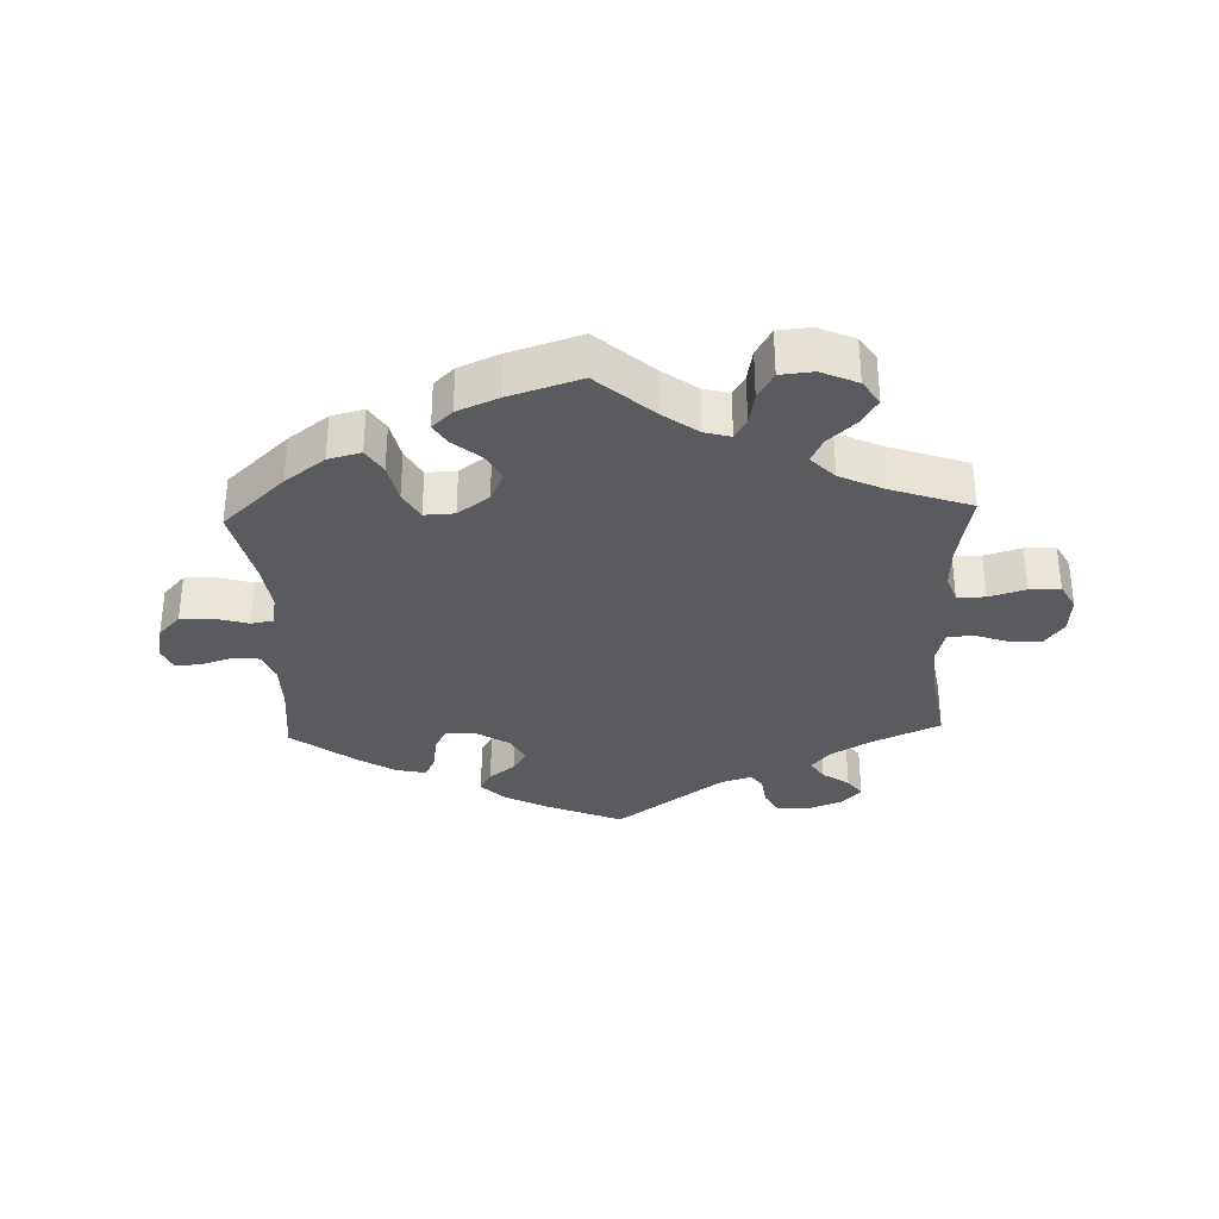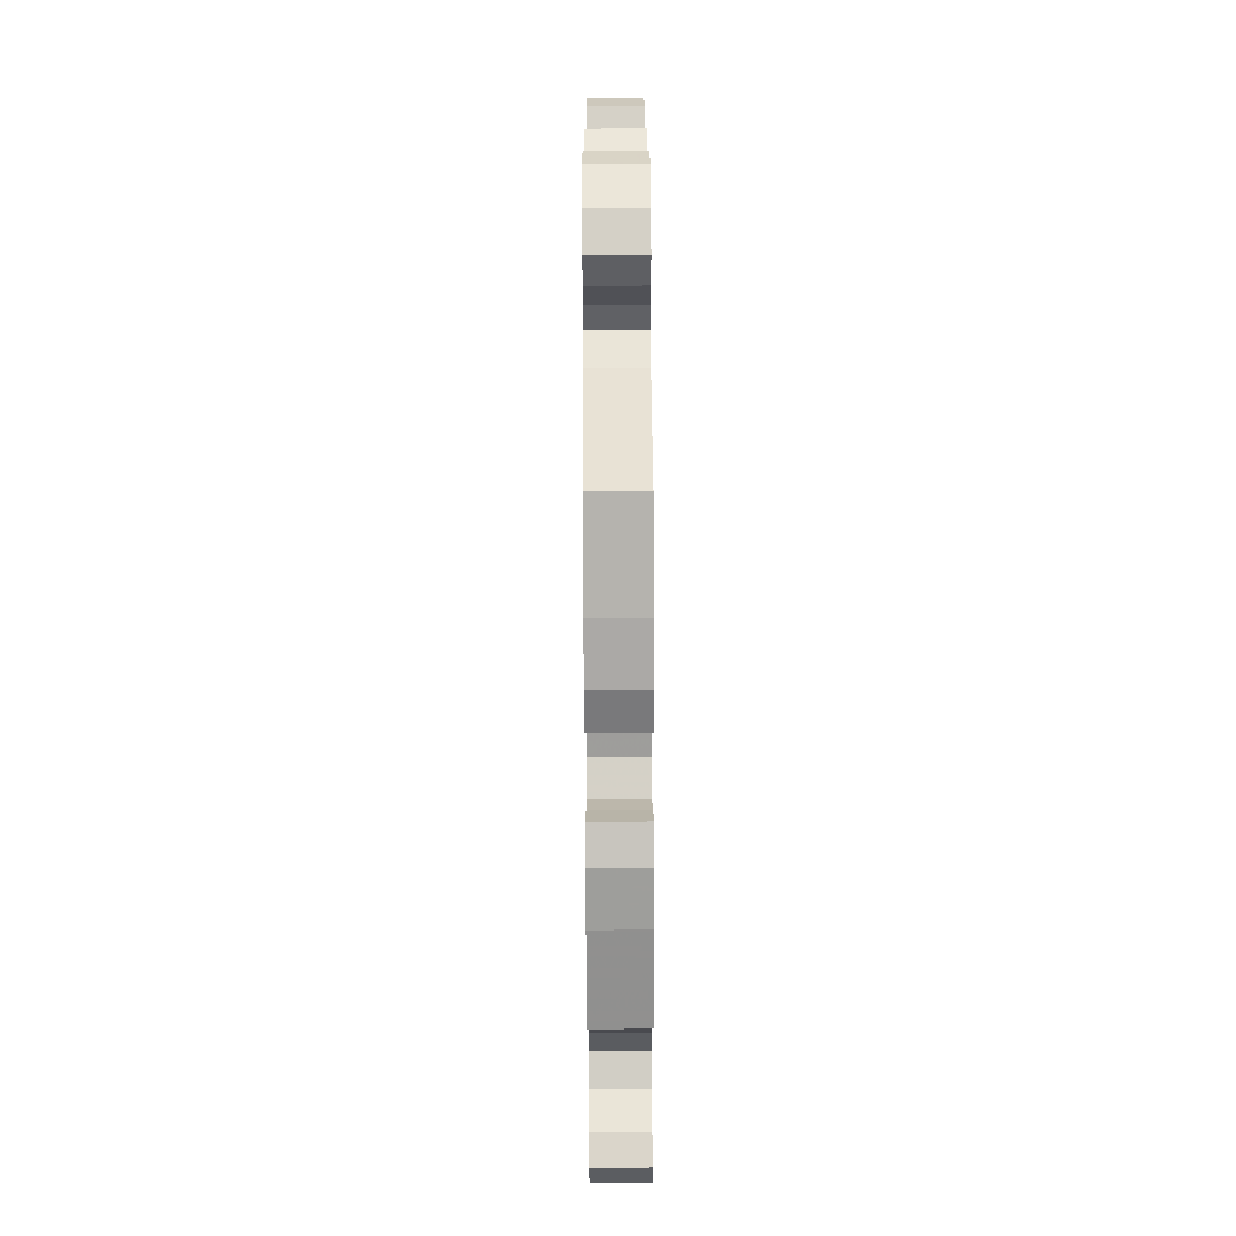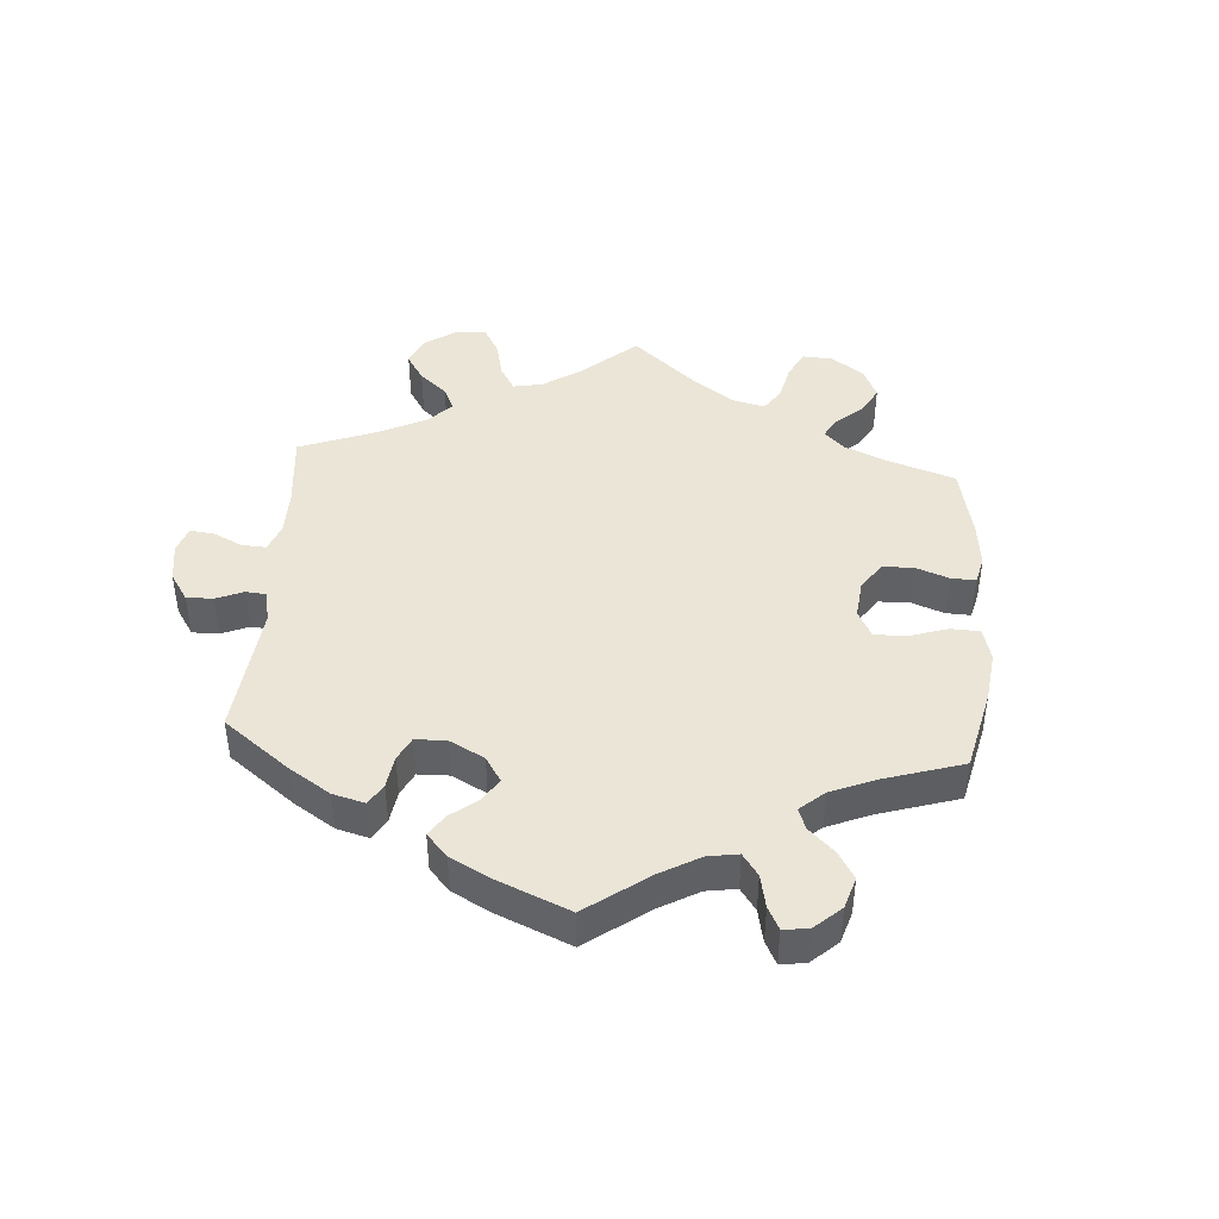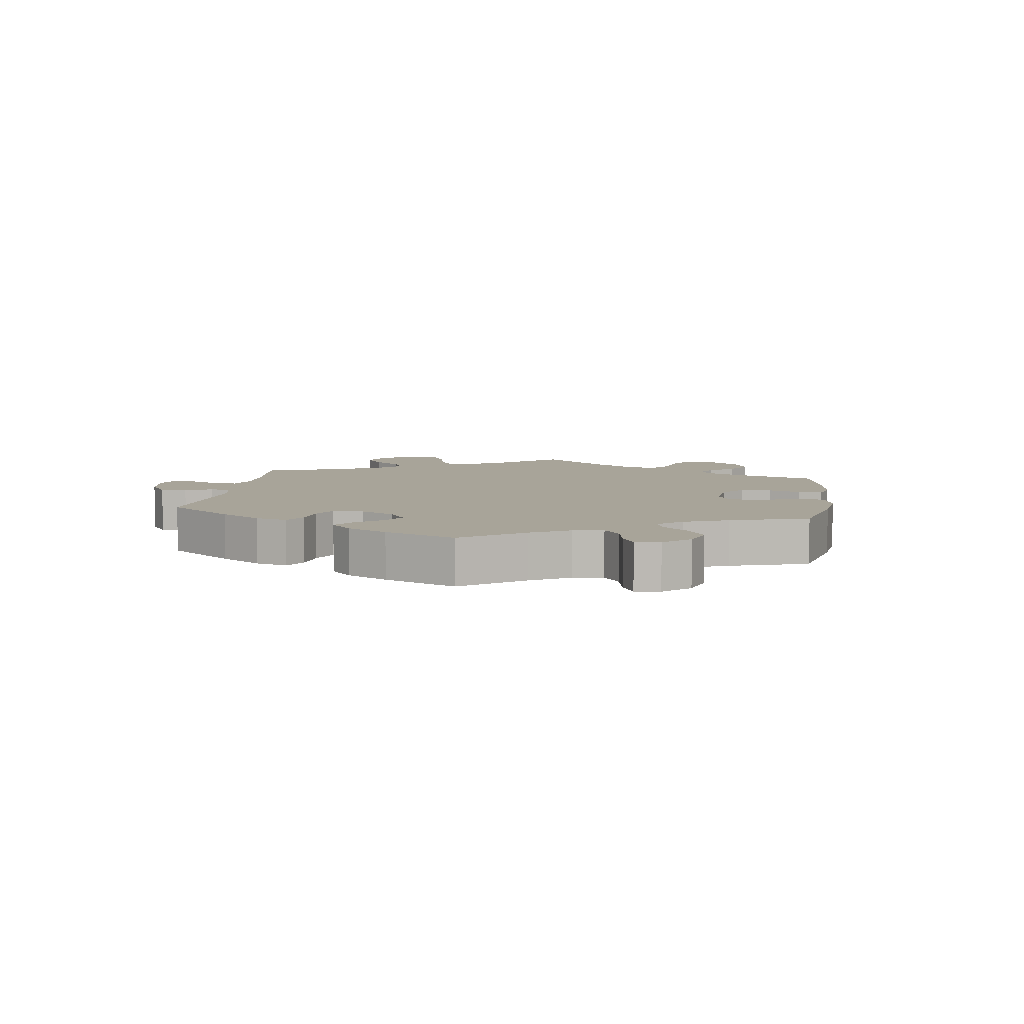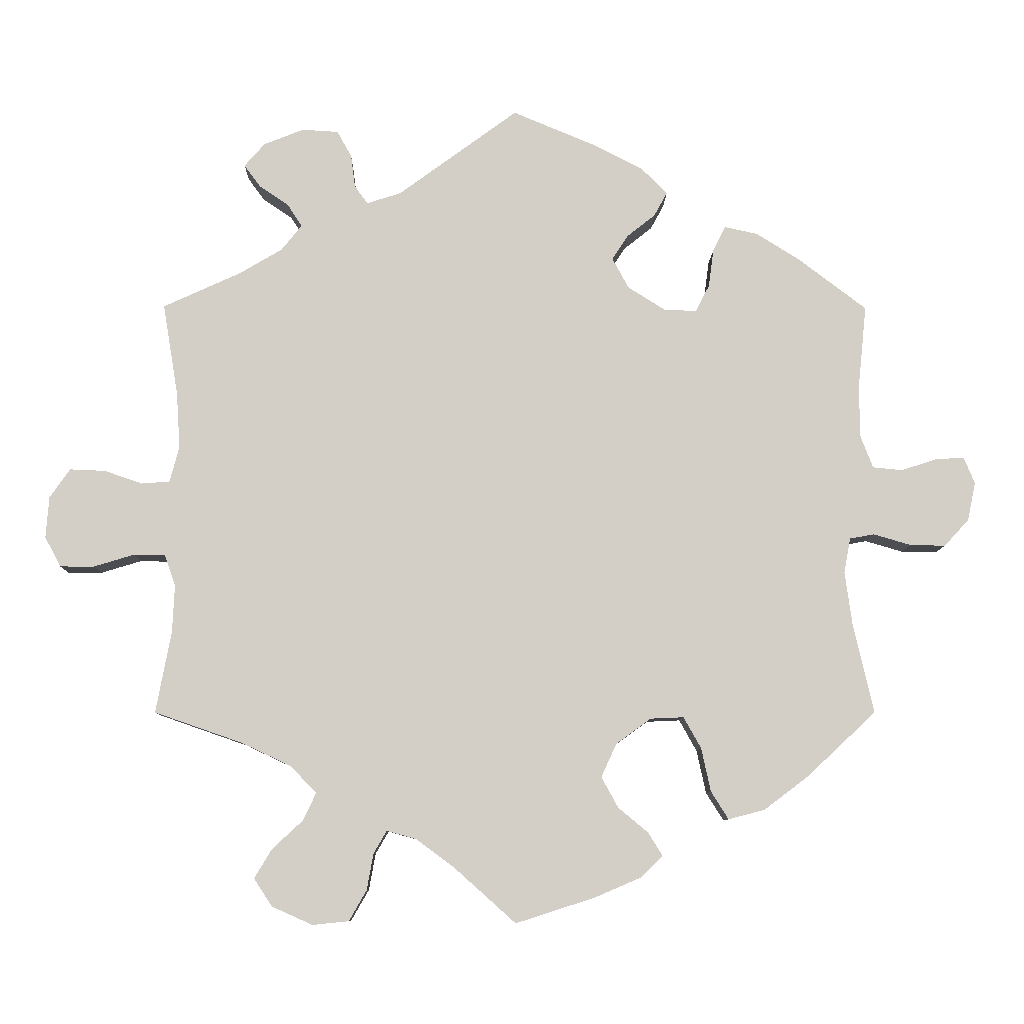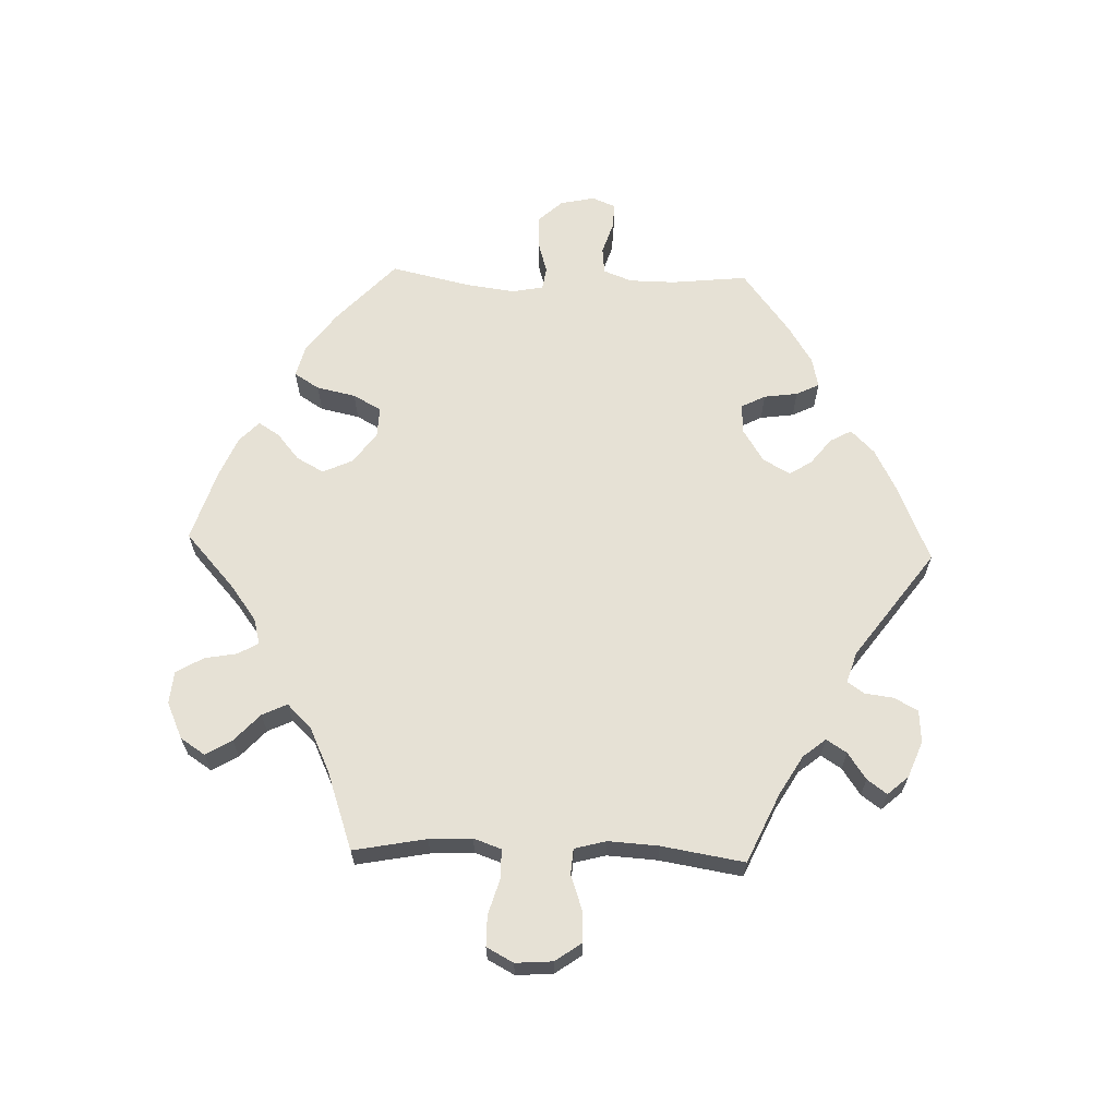
<metadata>
{"format":"obj","ext":"obj","renderer":"f3d","projection":"perspective","resolution":1024,"background":"white","views":[{"elev":-32.9,"azim":-177.9,"up":"+Y"},{"elev":77.2,"azim":89.7,"up":"+Z"},{"elev":44.0,"azim":64.2,"up":"+Y"},{"elev":7.1,"azim":68.1,"up":"+Y"},{"elev":-8.6,"azim":-0.9,"up":"+Z"},{"elev":64.8,"azim":-88.2,"up":"+Y"}]}
</metadata>
<code>
v 0.116 0.07 0.529
v 0.182 0.07 0.495
v 0.218 0.07 0.459
v 0.2 0.07 0.426
v 0.161 0.07 0.395
v 0.139 0.07 0.361
v 0.162 0.07 0.319
v 0.213 0.07 0.287
v 0.258 0.07 0.285
v 0.277 0.07 0.322
v 0.284 0.07 0.374
v 0.301 0.07 0.409
v 0.347 0.07 0.399
v 0.406 0.07 0.362
v 0.501 0.07 0.29
v 0.489 0.07 0.173
v 0.49 0.07 0.103
v 0.507 0.07 0.059
v 0.548 0.07 0.055
v 0.597 0.07 0.071
v 0.636 0.07 0.073
v 0.651 0.07 0.037
v 0.64 0.07 -0.016
v 0.606 0.07 -0.053
v 0.557 0.07 -0.052
v 0.506 0.07 -0.037
v 0.472 0.07 -0.043
v 0.463 0.07 -0.091
v 0.473 0.07 -0.165
v 0.501 0.07 -0.288
v 0.406 0.07 -0.377
v 0.345 0.07 -0.423
v 0.295 0.07 -0.436
v 0.271 0.07 -0.398
v 0.258 0.07 -0.338
v 0.234 0.07 -0.295
v 0.188 0.07 -0.297
v 0.14 0.07 -0.332
v 0.119 0.07 -0.378
v 0.142 0.07 -0.42
v 0.183 0.07 -0.454
v 0.203 0.07 -0.486
v 0.172 0.07 -0.516
v 0.109 0.07 -0.543
v 0 0.07 -0.578
v -0.085 0.07 -0.502
v -0.138 0.07 -0.463
v -0.178 0.07 -0.452
v -0.196 0.07 -0.483
v -0.205 0.07 -0.533
v -0.229 0.07 -0.575
v -0.279 0.07 -0.58
v -0.335 0.07 -0.555
v -0.36 0.07 -0.517
v -0.336 0.07 -0.477
v -0.294 0.07 -0.438
v -0.276 0.07 -0.4
v -0.312 0.07 -0.363
v -0.38 0.07 -0.331
v -0.501 0.07 -0.289
v -0.48 0.07 -0.177
v -0.477 0.07 -0.111
v -0.492 0.07 -0.069
v -0.535 0.07 -0.068
v -0.591 0.07 -0.085
v -0.638 0.07 -0.085
v -0.66 0.07 -0.044
v -0.656 0.07 0.013
v -0.628 0.07 0.053
v -0.579 0.07 0.051
v -0.527 0.07 0.033
v -0.488 0.07 0.036
v -0.475 0.07 0.085
v -0.48 0.07 0.162
v -0.501 0.07 0.289
v -0.394 0.07 0.338
v -0.335 0.07 0.373
v -0.307 0.07 0.408
v -0.327 0.07 0.439
v -0.368 0.07 0.467
v -0.39 0.07 0.497
v -0.362 0.07 0.529
v -0.307 0.07 0.551
v -0.257 0.07 0.548
v -0.237 0.07 0.512
v -0.231 0.07 0.467
v -0.213 0.07 0.442
v -0.166 0.07 0.457
v -0.001 0.07 0.578
v 0.116 0 0.529
v 0.182 0 0.495
v 0.218 0 0.459
v 0.2 0 0.426
v 0.161 0 0.395
v 0.139 0 0.361
v 0.162 0 0.319
v 0.213 0 0.287
v 0.258 0 0.285
v 0.277 0 0.322
v 0.284 0 0.374
v 0.301 0 0.409
v 0.347 0 0.399
v 0.406 0 0.362
v 0.501 0 0.29
v 0.489 0 0.173
v 0.49 0 0.103
v 0.507 0 0.059
v 0.548 0 0.055
v 0.597 0 0.071
v 0.636 0 0.073
v 0.651 0 0.037
v 0.64 0 -0.016
v 0.606 0 -0.053
v 0.557 0 -0.052
v 0.506 0 -0.037
v 0.472 0 -0.043
v 0.463 0 -0.091
v 0.473 0 -0.165
v 0.501 0 -0.288
v 0.406 0 -0.377
v 0.345 0 -0.423
v 0.295 0 -0.436
v 0.271 0 -0.398
v 0.258 0 -0.338
v 0.234 0 -0.295
v 0.188 0 -0.297
v 0.14 0 -0.332
v 0.119 0 -0.378
v 0.142 0 -0.42
v 0.183 0 -0.454
v 0.203 0 -0.486
v 0.172 0 -0.516
v 0.109 0 -0.543
v 0 0 -0.578
v -0.085 0 -0.502
v -0.138 0 -0.463
v -0.178 0 -0.452
v -0.196 0 -0.483
v -0.205 0 -0.533
v -0.229 0 -0.575
v -0.279 0 -0.58
v -0.335 0 -0.555
v -0.36 0 -0.517
v -0.336 0 -0.477
v -0.294 0 -0.438
v -0.276 0 -0.4
v -0.312 0 -0.363
v -0.38 0 -0.331
v -0.501 0 -0.289
v -0.48 0 -0.177
v -0.477 0 -0.111
v -0.492 0 -0.069
v -0.535 0 -0.068
v -0.591 0 -0.085
v -0.638 0 -0.085
v -0.66 0 -0.044
v -0.656 0 0.013
v -0.628 0 0.053
v -0.579 0 0.051
v -0.527 0 0.033
v -0.488 0 0.036
v -0.475 0 0.085
v -0.48 0 0.162
v -0.501 0 0.289
v -0.394 0 0.338
v -0.335 0 0.373
v -0.307 0 0.408
v -0.327 0 0.439
v -0.368 0 0.467
v -0.39 0 0.497
v -0.362 0 0.529
v -0.307 0 0.551
v -0.257 0 0.548
v -0.237 0 0.512
v -0.231 0 0.467
v -0.213 0 0.442
v -0.166 0 0.457
v -0.001 0 0.578
f 88 89 1 2
f 87 88 2 3
f 83 84 85 86
f 83 86 87
f 82 83 87
f 79 80 81 82
f 78 79 82 87
f 77 78 87 3
f 74 75 76
f 73 74 76 77
f 72 73 77 3
f 68 69 70 71
f 68 71 72
f 67 68 72
f 64 65 66 67
f 63 64 67 72
f 62 63 72 3
f 59 60 61
f 58 59 61 62
f 57 58 62
f 53 54 55 56
f 53 56 57
f 52 53 57
f 49 50 51 52
f 48 49 52 57
f 47 48 57 62
f 43 44 45 46
f 40 41 42 43
f 39 40 43 46
f 38 39 46 47
f 32 33 34 35
f 32 35 36
f 29 30 31 32
f 28 29 32 36
f 27 28 36 37
f 23 24 25 26
f 21 22 23 26
f 19 20 21 26
f 18 19 26 27
f 17 18 27 37
f 13 14 15 16
f 10 11 12 13
f 9 10 13 16
f 8 9 16 17
f 62 3 4 5
f 62 5 6
f 47 62 6 7
f 17 37 38 47
f 7 8 17 47
f 91 90 178 177
f 92 91 177 176
f 175 174 173 172
f 176 175 172
f 176 172 171
f 171 170 169 168
f 176 171 168 167
f 92 176 167 166
f 165 164 163
f 166 165 163 162
f 92 166 162 161
f 160 159 158 157
f 161 160 157
f 161 157 156
f 156 155 154 153
f 161 156 153 152
f 92 161 152 151
f 150 149 148
f 151 150 148 147
f 151 147 146
f 145 144 143 142
f 146 145 142
f 146 142 141
f 141 140 139 138
f 146 141 138 137
f 151 146 137 136
f 135 134 133 132
f 132 131 130 129
f 135 132 129 128
f 136 135 128 127
f 124 123 122 121
f 125 124 121
f 121 120 119 118
f 125 121 118 117
f 126 125 117 116
f 115 114 113 112
f 115 112 111 110
f 115 110 109 108
f 116 115 108 107
f 126 116 107 106
f 105 104 103 102
f 102 101 100 99
f 105 102 99 98
f 106 105 98 97
f 94 93 92 151
f 95 94 151
f 96 95 151 136
f 136 127 126 106
f 136 106 97 96
f 1 90 91 2
f 2 91 92 3
f 3 92 93 4
f 4 93 94 5
f 5 94 95 6
f 6 95 96 7
f 7 96 97 8
f 8 97 98 9
f 9 98 99 10
f 10 99 100 11
f 11 100 101 12
f 12 101 102 13
f 13 102 103 14
f 14 103 104 15
f 15 104 105 16
f 16 105 106 17
f 17 106 107 18
f 18 107 108 19
f 19 108 109 20
f 20 109 110 21
f 21 110 111 22
f 22 111 112 23
f 23 112 113 24
f 24 113 114 25
f 25 114 115 26
f 26 115 116 27
f 27 116 117 28
f 28 117 118 29
f 29 118 119 30
f 30 119 120 31
f 31 120 121 32
f 32 121 122 33
f 33 122 123 34
f 34 123 124 35
f 35 124 125 36
f 36 125 126 37
f 37 126 127 38
f 38 127 128 39
f 39 128 129 40
f 40 129 130 41
f 41 130 131 42
f 42 131 132 43
f 43 132 133 44
f 44 133 134 45
f 45 134 135 46
f 46 135 136 47
f 47 136 137 48
f 48 137 138 49
f 49 138 139 50
f 50 139 140 51
f 51 140 141 52
f 52 141 142 53
f 53 142 143 54
f 54 143 144 55
f 55 144 145 56
f 56 145 146 57
f 57 146 147 58
f 58 147 148 59
f 59 148 149 60
f 60 149 150 61
f 61 150 151 62
f 62 151 152 63
f 63 152 153 64
f 64 153 154 65
f 65 154 155 66
f 66 155 156 67
f 67 156 157 68
f 68 157 158 69
f 69 158 159 70
f 70 159 160 71
f 71 160 161 72
f 72 161 162 73
f 73 162 163 74
f 74 163 164 75
f 75 164 165 76
f 76 165 166 77
f 77 166 167 78
f 78 167 168 79
f 79 168 169 80
f 80 169 170 81
f 81 170 171 82
f 82 171 172 83
f 83 172 173 84
f 84 173 174 85
f 85 174 175 86
f 86 175 176 87
f 87 176 177 88
f 88 177 178 89
f 89 178 90 1

</code>
